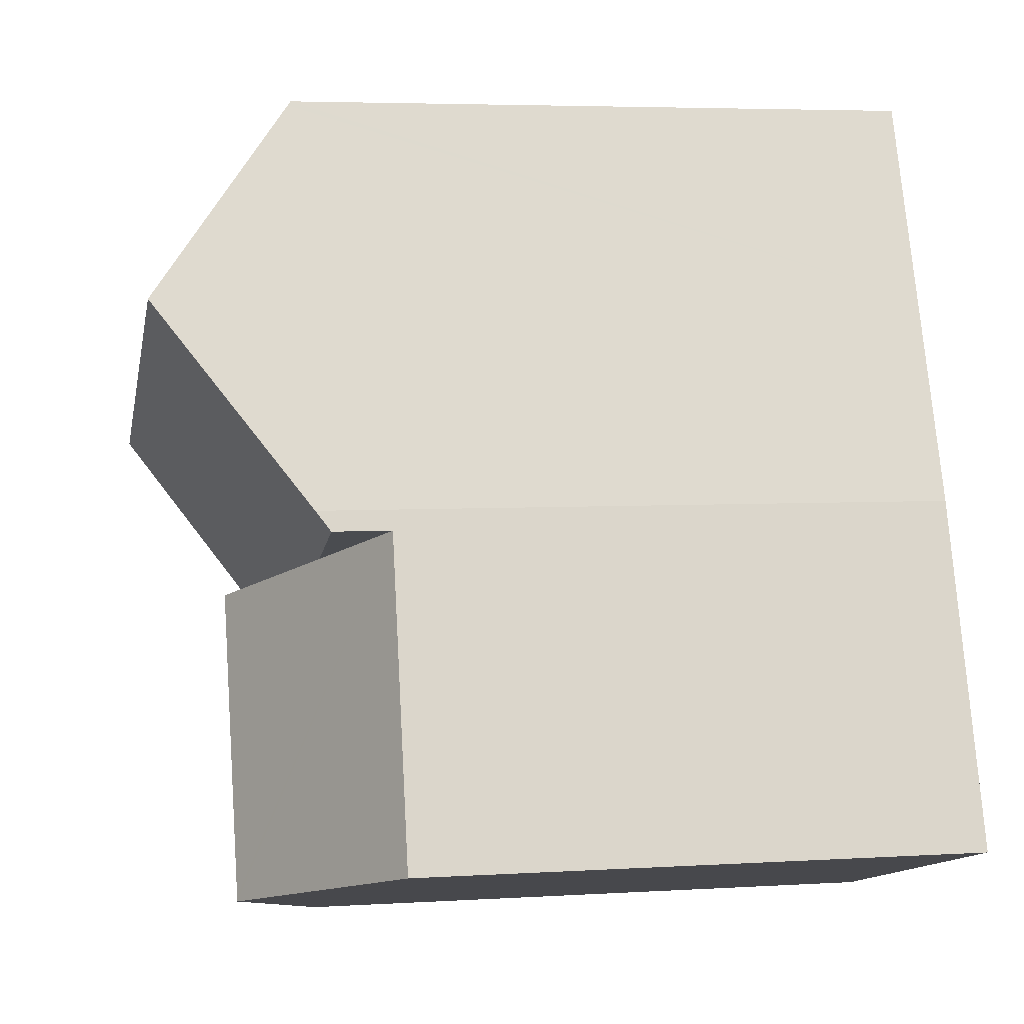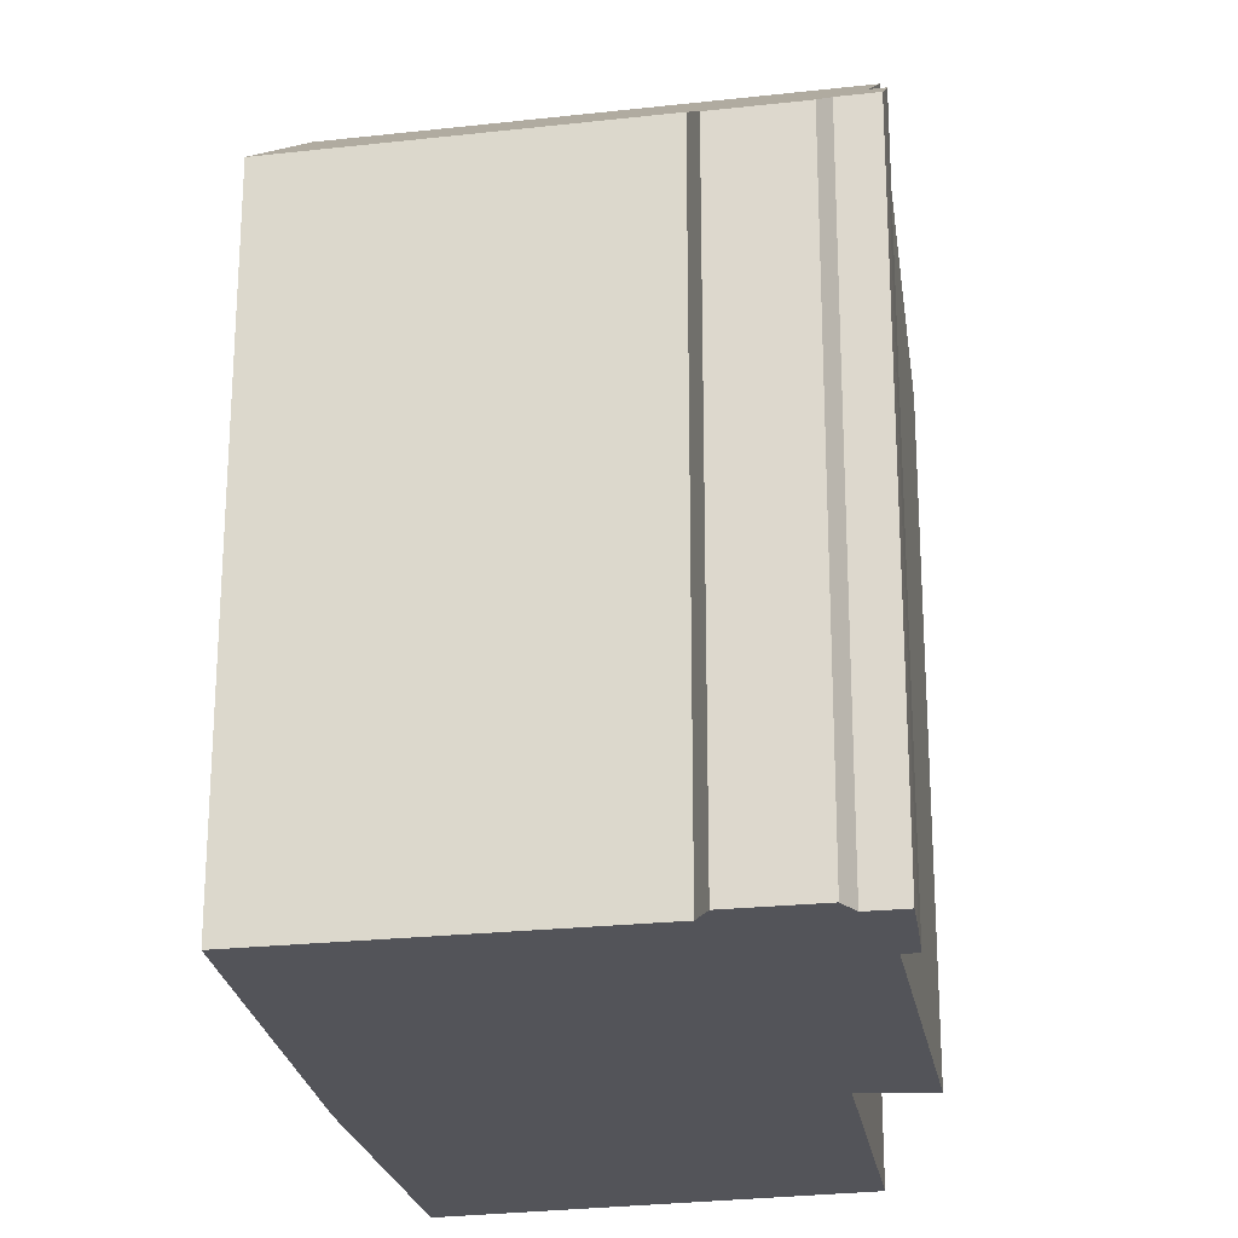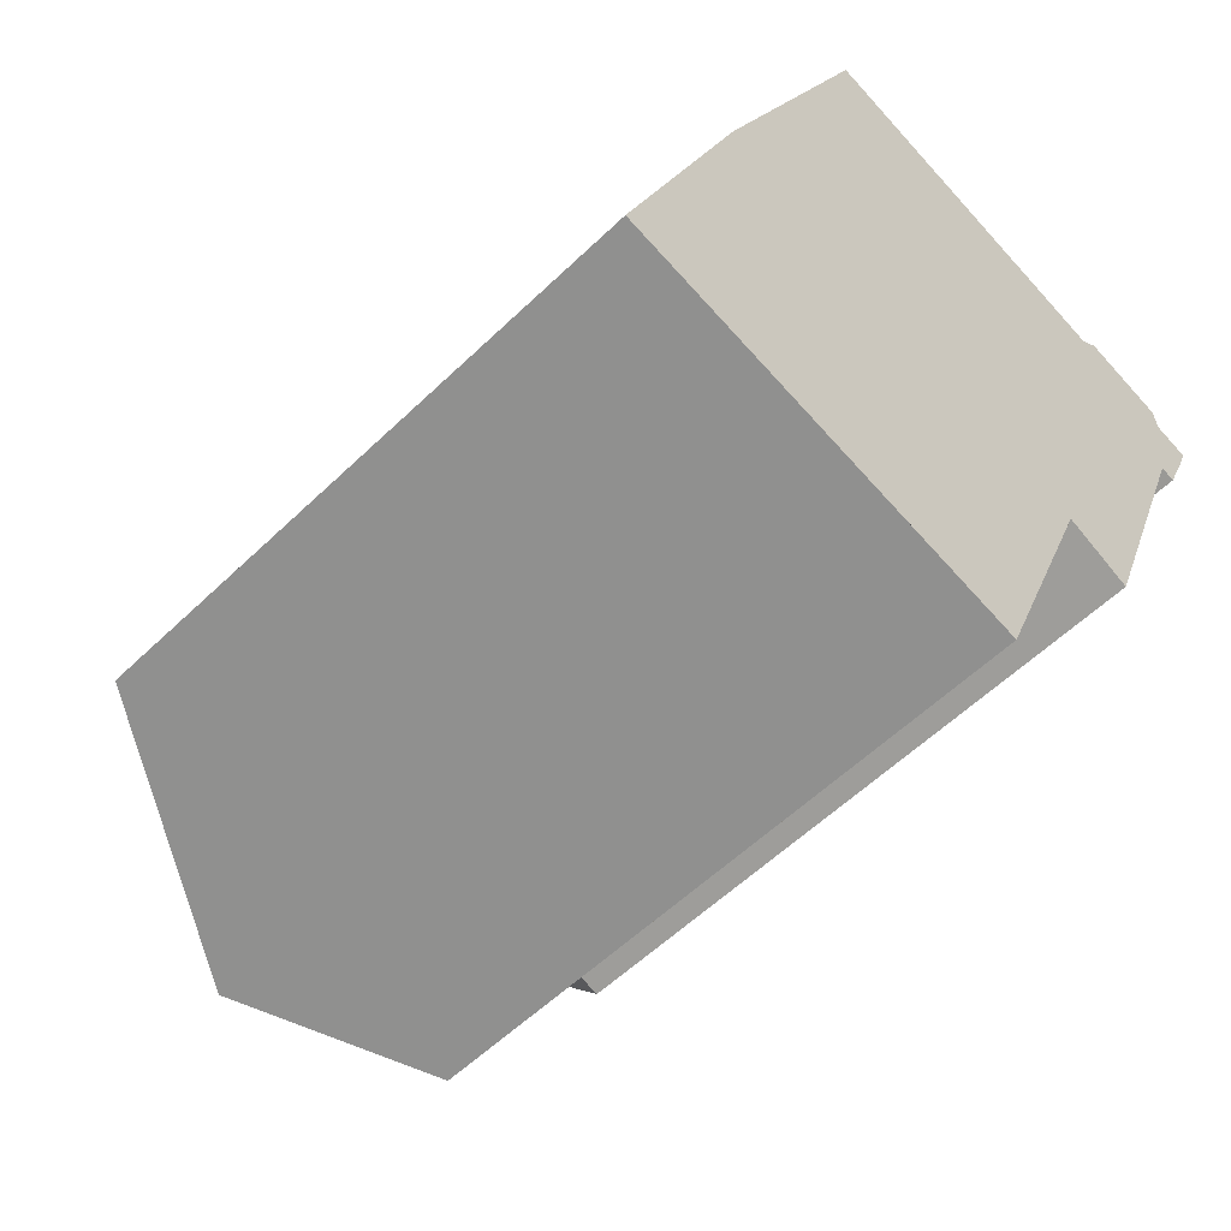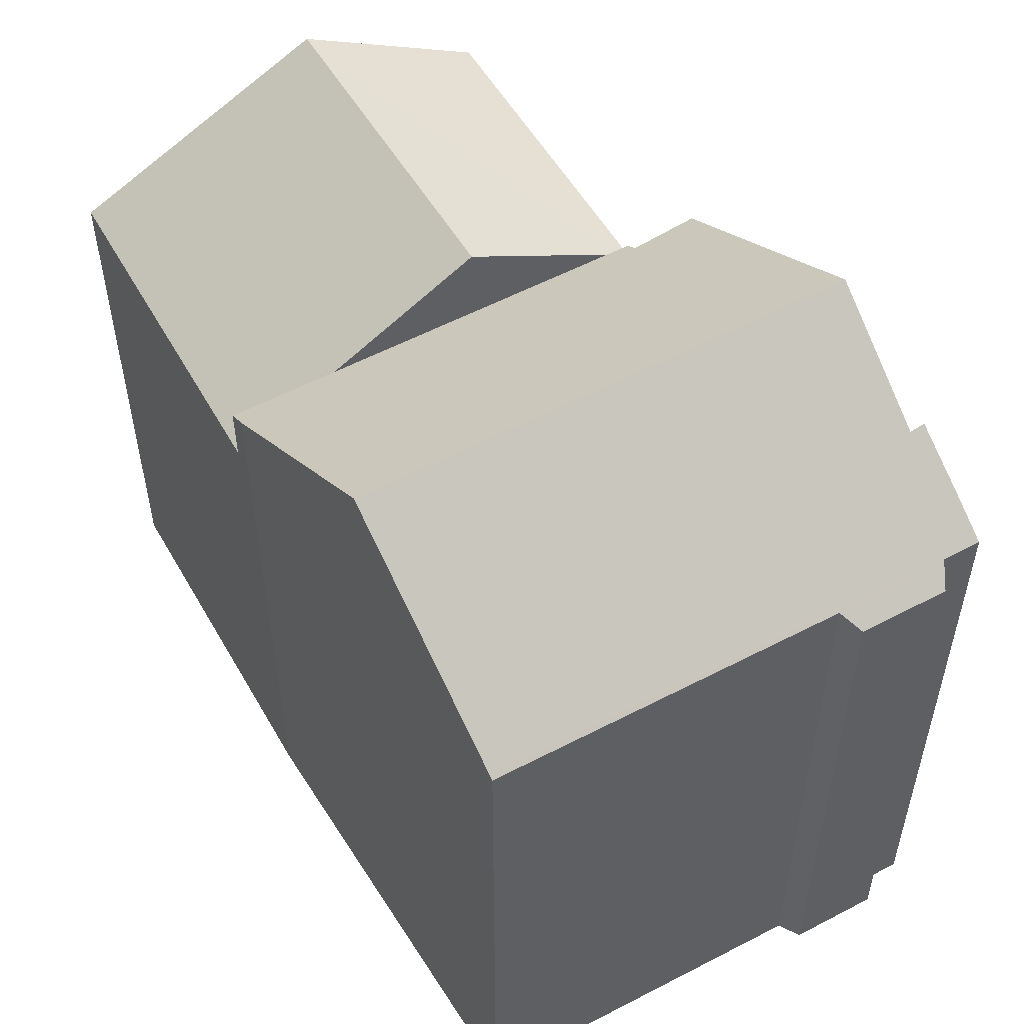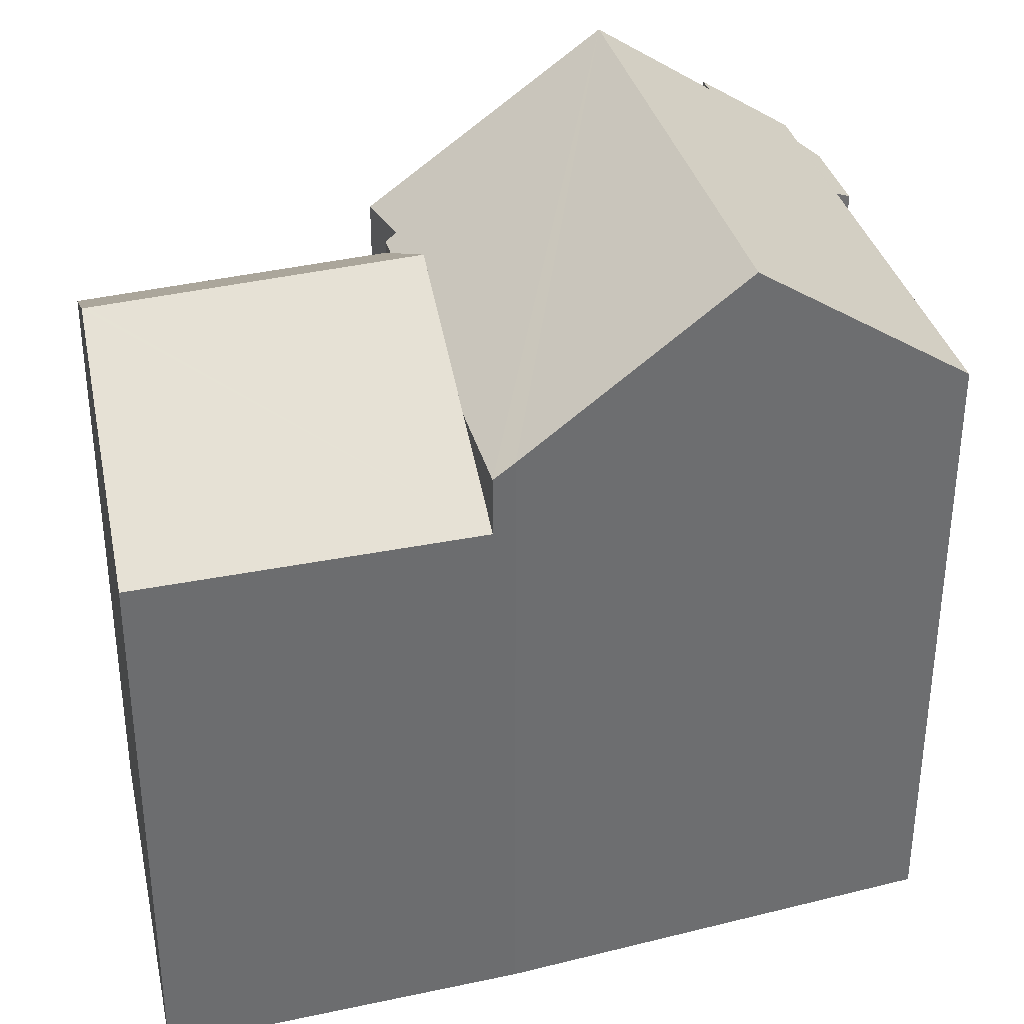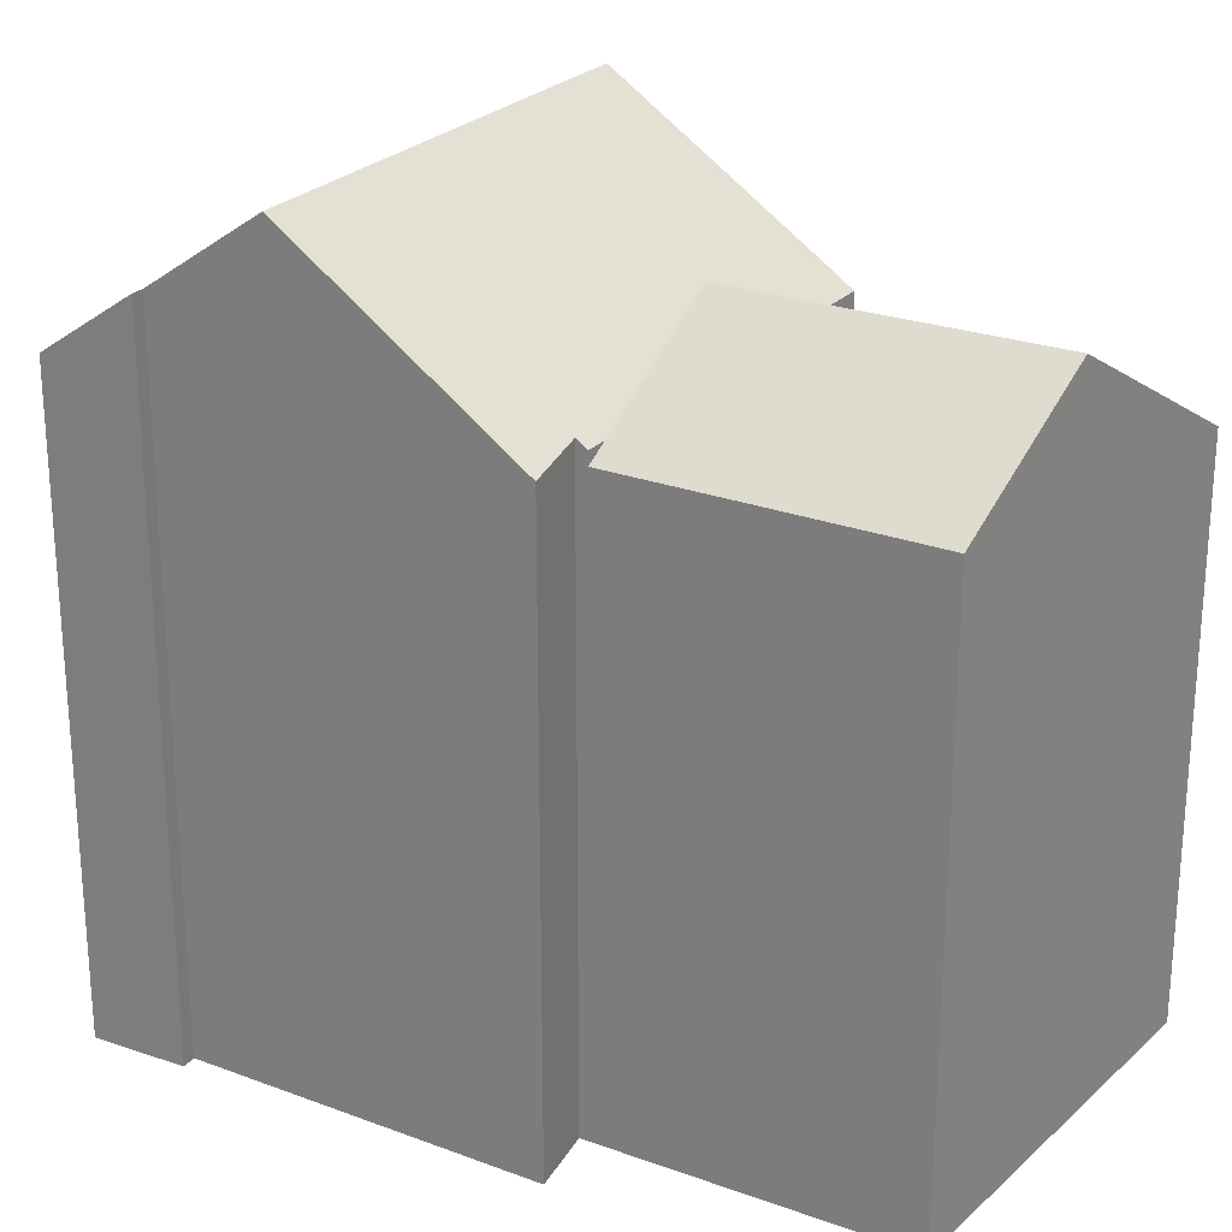
<metadata>
{"format":"obj","ext":"obj","renderer":"f3d","projection":"perspective","resolution":1024,"background":"white","views":[{"elev":4.7,"azim":-101.2,"up":"+Z"},{"elev":-23.9,"azim":30.6,"up":"+Y"},{"elev":-56.1,"azim":-44.7,"up":"+Z"},{"elev":56.2,"azim":-8.7,"up":"+Y"},{"elev":36.4,"azim":-85.0,"up":"+Y"},{"elev":25.2,"azim":142.0,"up":"+Y"}]}
</metadata>
<code>
v  0.172 14.91 0.456
v  6.159 18.54 -1.859
v  0 14.92 9.134e-16
v  3.101 14.79 8.206
v  6.207 18.54 -1.742
v  9.329 18.54 5.938
v  5.694 16.35 7.262
v  12.96 16.35 4.615
v  13.54 16.01 4.407
v  10.53 15.97 -3.179
v  8.319 17.27 -2.511
v  10.53 1.947e-16 -3.179
v  0 0 0
v  8.319 1.538e-16 -2.511
v  6.159 1.138e-16 -1.859
v  3.101 -5.025e-16 8.206
v  0.172 -2.792e-17 0.456
v  13.54 -2.699e-16 4.407
v  5.694 -4.447e-16 7.262
v  9.329 -3.636e-16 5.938
v  12.96 -2.826e-16 4.615
v  19.58 17.57 13.8
v  19.01 18.57 12.48
v  18.65 18.54 12.65
v  5.584 20.73 14.04
v  17.54 20.73 9.688
v  19.99 16.82 14.81
v  7.792 16.87 19.17
v  19.07 16.82 15.15
v  16.35 16.79 16.19
v  19 16.43 15.78
v  7.839 16.79 19.28
v  16.86 16.42 16.56
v  13.65 16.56 4.688
v  13.54 16.36 4.407
v  9.329 16.35 5.938
v  15.31 16.36 3.768
v  3.101 16.35 8.206
v  3.296 16.73 8.723
v  19.07 -9.279e-16 15.15
v  19 -9.659e-16 15.78
v  19.58 -8.453e-16 13.8
v  19.99 -9.069e-16 14.81
v  19.01 -7.643e-16 12.48
v  18.65 -7.744e-16 12.65
v  15.31 -2.307e-16 3.768
v  17.54 -5.932e-16 9.688
v  13.65 -2.871e-16 4.688
v  16.86 -1.014e-15 16.56
v  7.839 -1.181e-15 19.28
v  16.35 -9.915e-16 16.19
v  3.296 -5.341e-16 8.723
v  5.584 -8.597e-16 14.04
v  7.792 -1.174e-15 19.17
g defaultobject
f 1 2 3
f 2 1 4
f 2 4 5
f 5 4 6
f 6 4 7
f 8 5 6
f 5 8 9
f 5 9 10
f 5 10 2
f 2 10 11
f 11 3 2
f 3 11 10
f 3 10 12
f 3 12 13
f 13 12 14
f 13 14 15
f 13 1 3
f 1 13 4
f 4 13 16
f 16 13 17
f 7 8 6
f 8 7 4
f 8 4 16
f 8 16 9
f 9 16 18
f 18 16 19
f 18 19 20
f 18 20 21
f 18 10 9
f 10 18 12
f 15 17 13
f 17 15 16
f 16 15 14
f 16 14 12
f 16 12 20
f 20 12 21
f 21 12 18
f 16 20 19
f 22 23 24
f 25 24 26
f 24 25 22
f 22 25 27
f 27 25 28
f 27 28 29
f 29 28 30
f 29 30 31
f 30 28 32
f 33 31 30
f 8 34 35
f 34 8 36
f 34 26 37
f 26 34 36
f 26 36 7
f 26 7 38
f 26 38 39
f 26 39 25
f 31 40 29
f 40 31 41
f 27 42 22
f 42 27 43
f 44 22 42
f 24 37 26
f 37 24 45
f 37 45 46
f 46 45 47
f 48 35 34
f 35 48 18
f 29 43 27
f 43 29 40
f 33 41 31
f 41 33 49
f 50 30 32
f 30 50 51
f 44 23 22
f 44 24 23
f 24 44 45
f 37 48 34
f 48 37 46
f 18 8 35
f 8 18 36
f 36 18 7
f 7 18 38
f 38 18 16
f 16 18 19
f 19 18 21
f 19 21 20
f 38 52 39
f 52 38 16
f 53 39 52
f 39 28 25
f 28 39 53
f 28 53 32
f 32 53 50
f 50 53 54
f 51 33 30
f 33 51 49
f 43 40 42
f 19 52 16
f 52 19 53
f 53 19 20
f 53 20 21
f 53 21 54
f 54 21 18
f 54 18 48
f 54 48 46
f 54 46 47
f 54 47 50
f 50 47 51
f 51 47 45
f 51 45 44
f 51 44 49
f 49 44 42
f 49 42 40
f 49 40 41

</code>
